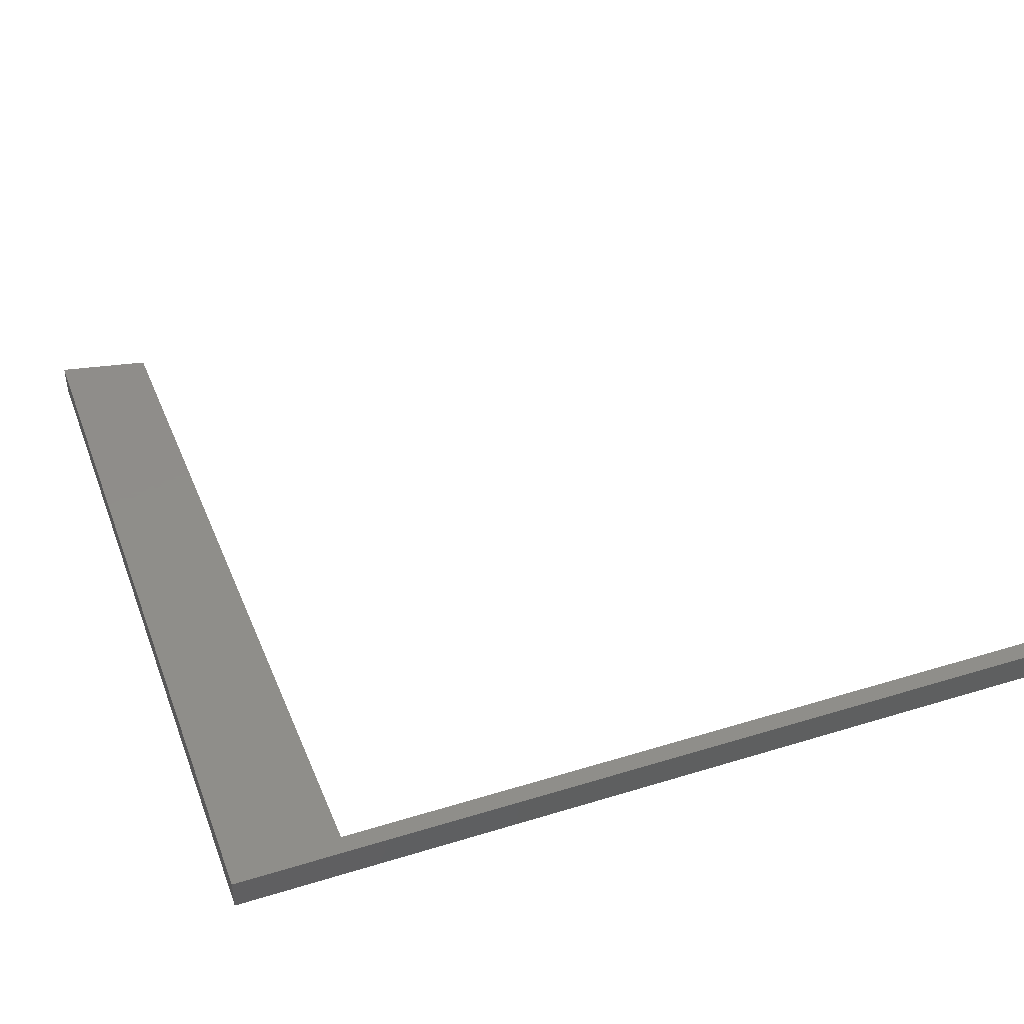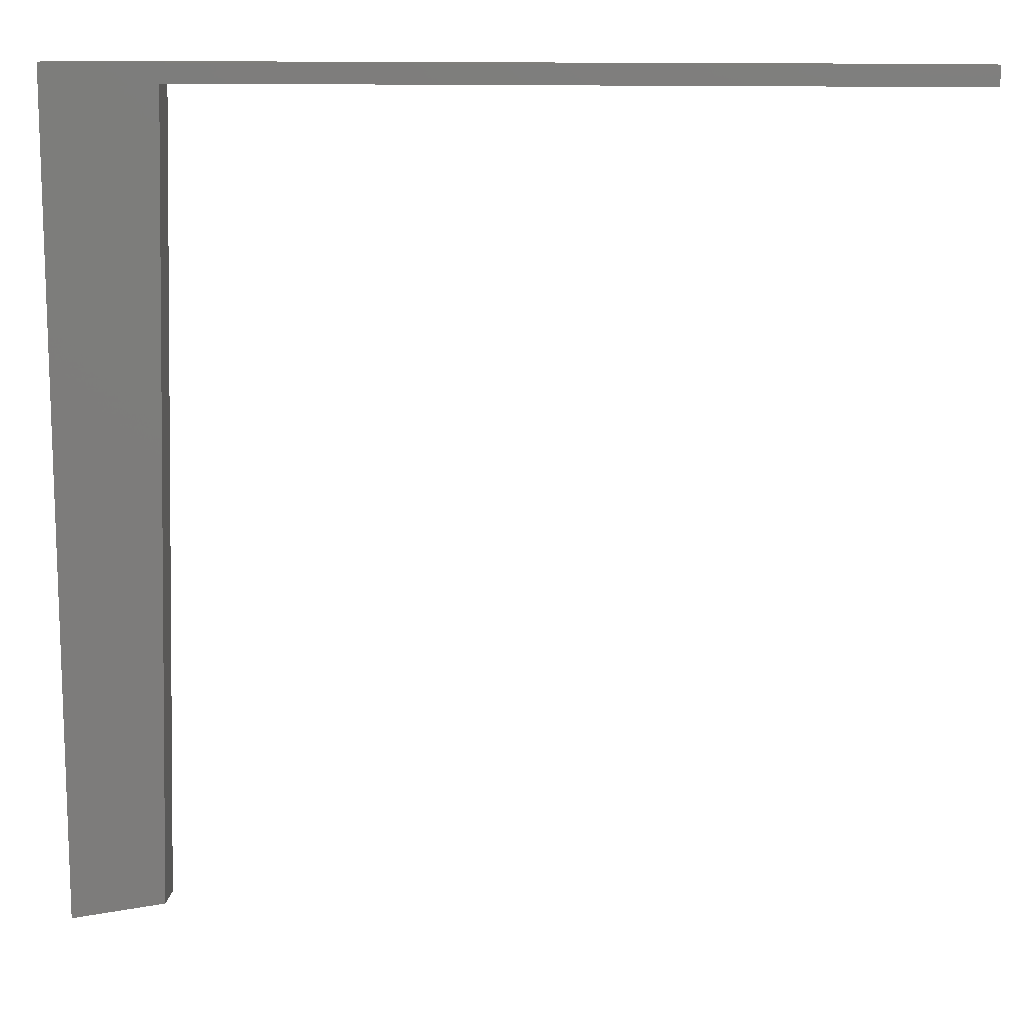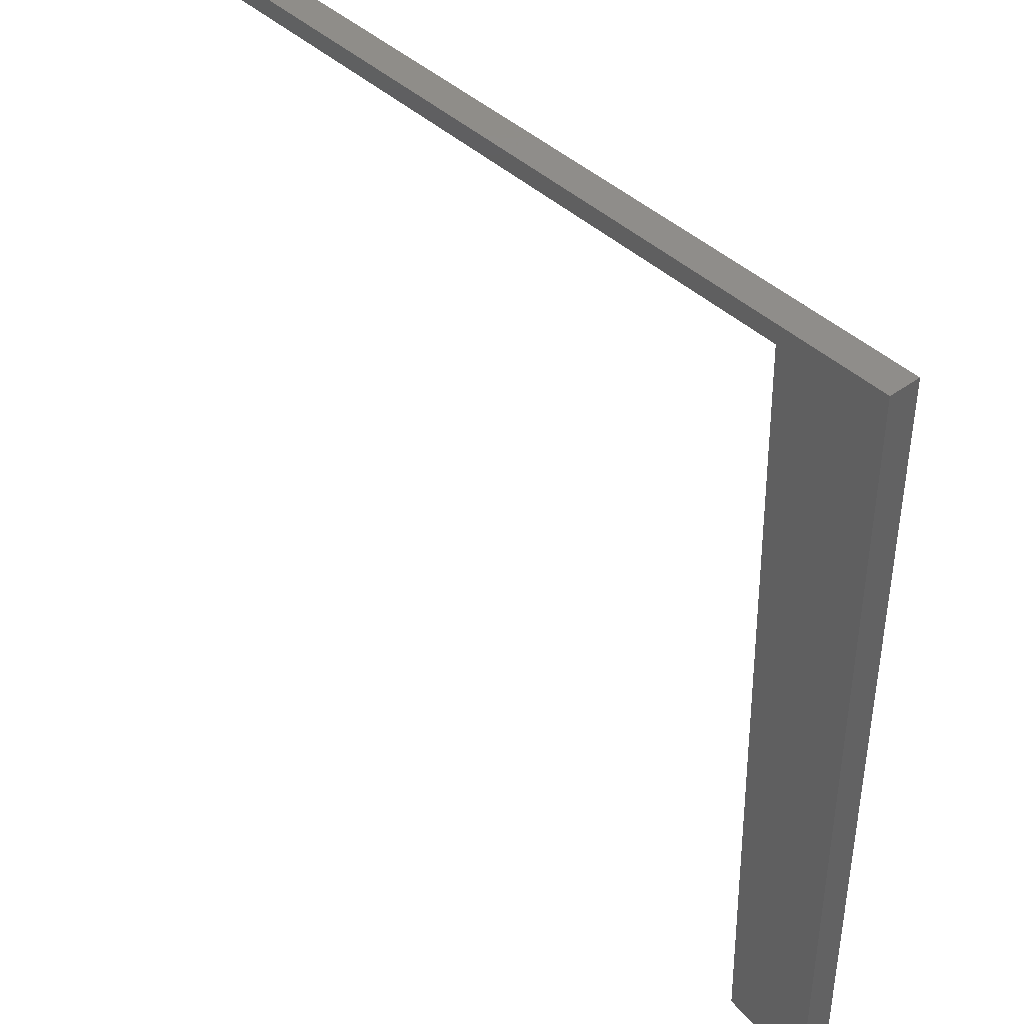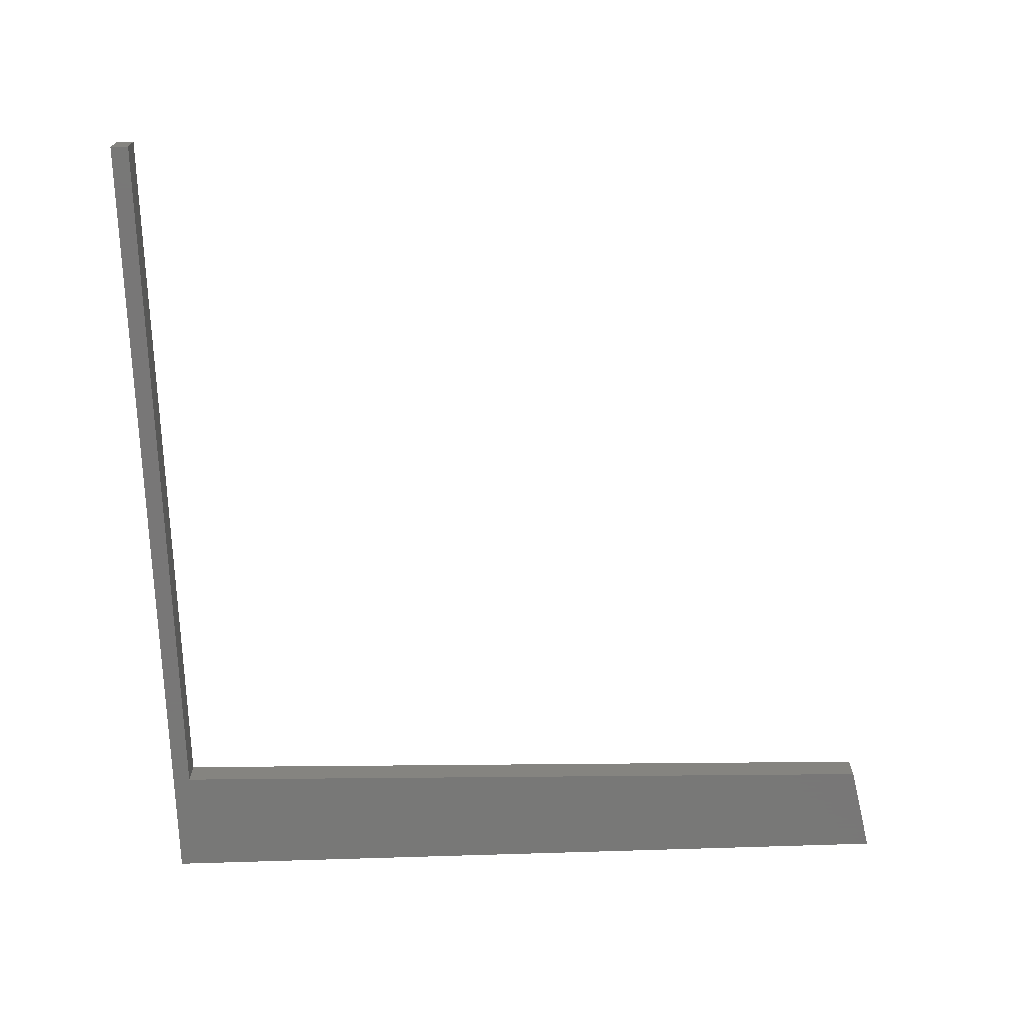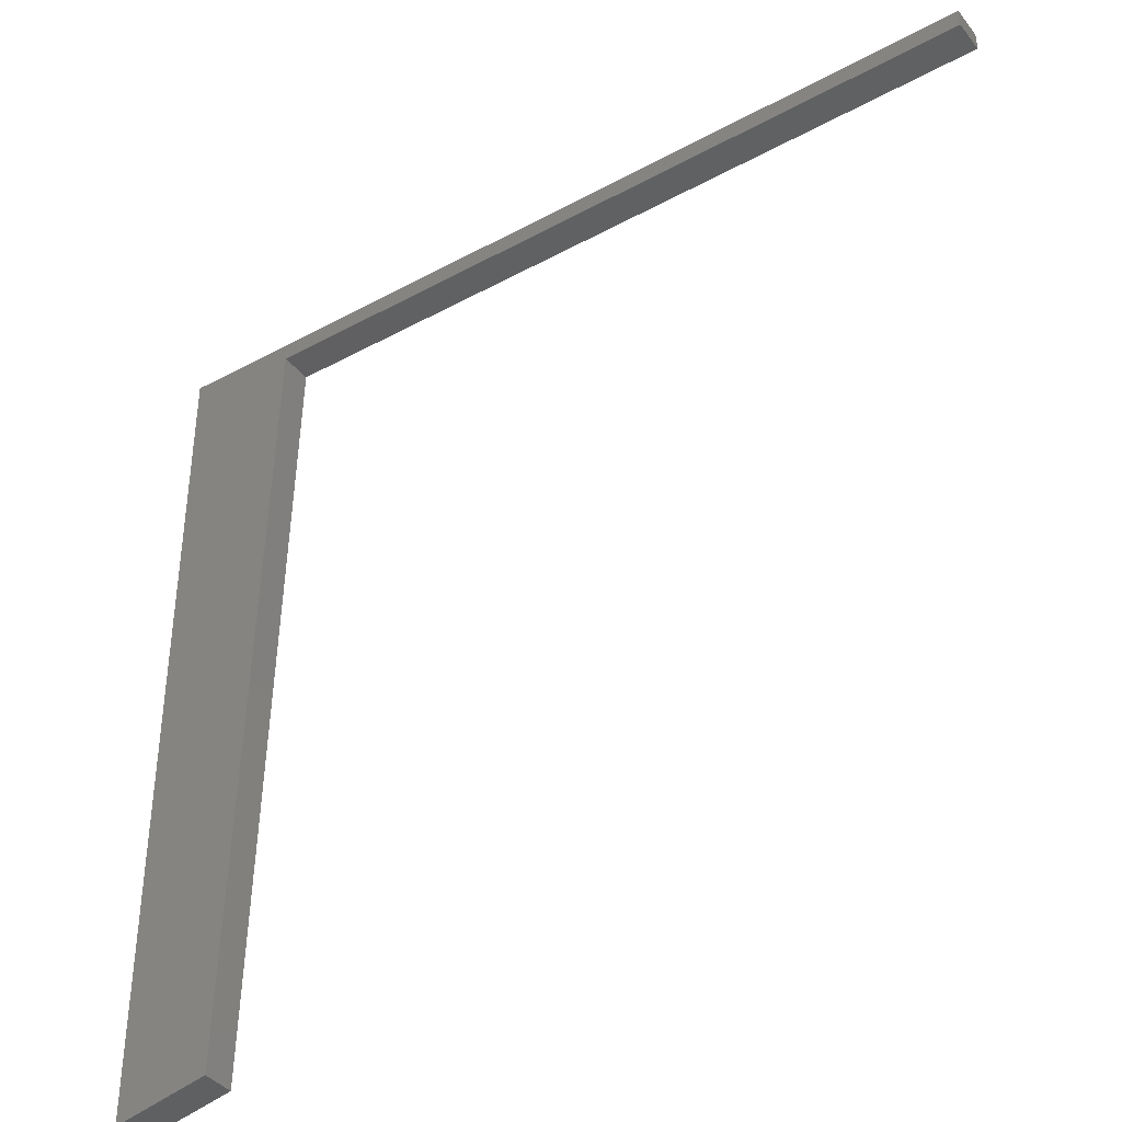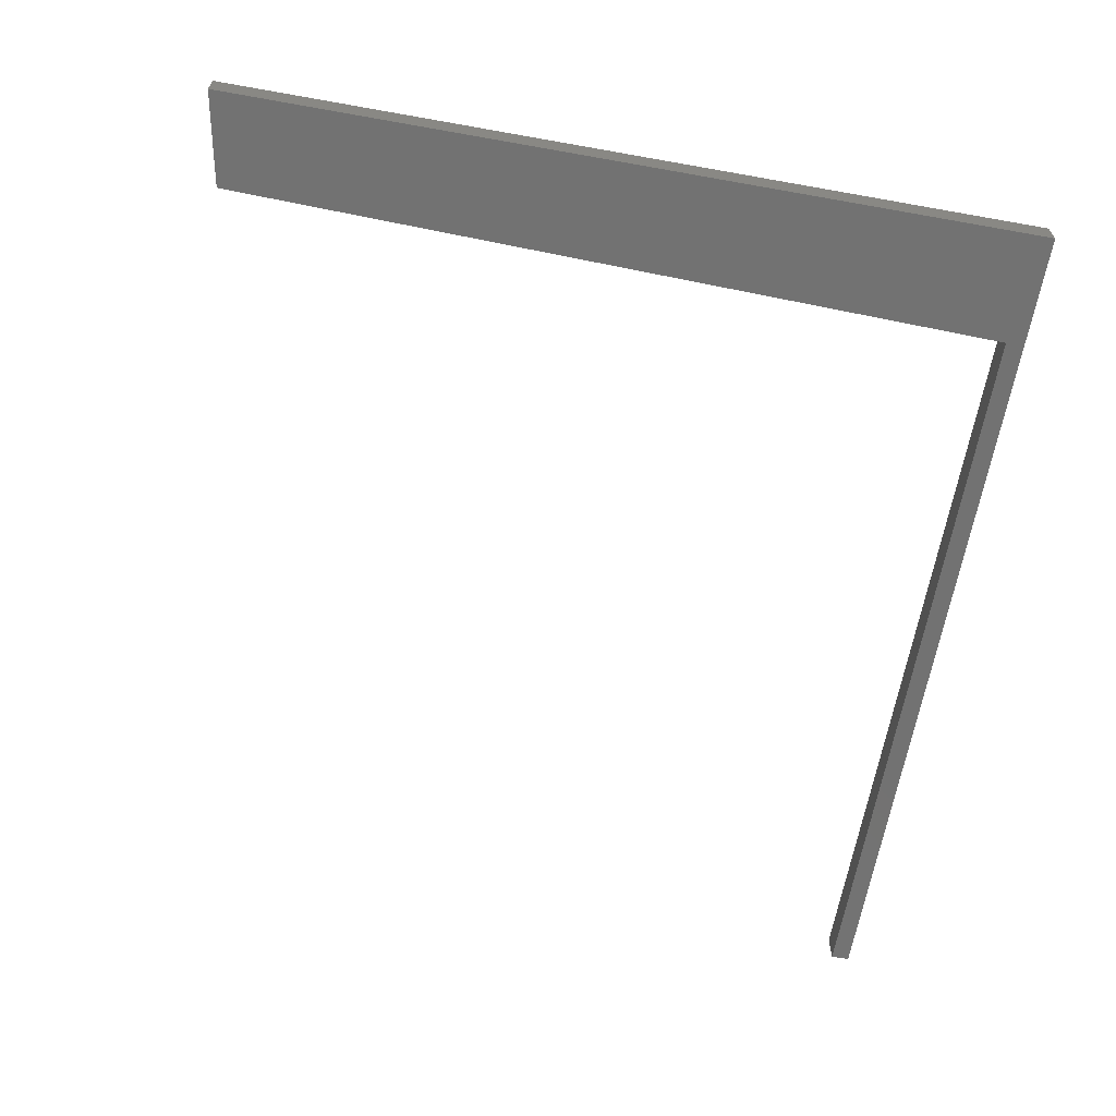
<metadata>
{"format":"stl","ext":"stl","renderer":"f3d","projection":"perspective","resolution":1024,"background":"white","views":[{"elev":42.5,"azim":-20.1,"up":"+Y"},{"elev":12.5,"azim":5.3,"up":"+Z"},{"elev":41.9,"azim":-131.3,"up":"+Z"},{"elev":-70.3,"azim":91.9,"up":"+Y"},{"elev":-39.2,"azim":34.2,"up":"+Z"},{"elev":-64.4,"azim":-100.2,"up":"+Y"}]}
</metadata>
<code>
# stl→obj: 28 verts, 38 faces
v -0.9123 -0.01587 -0.2531
v -1.004 -0.03175 -0.2714
v -1.004 -0.01587 -0.2714
v -0.9123 -0.03175 -0.2531
v -1.004 -0.03175 0.5356
v -1.004 -0.01587 0.5356
v -0.894 -0.01587 0.5173
v -0.894 -0.03175 0.5173
v -1.004 0 -0.2714
v -0.9123 0 -0.2531
v -0.894 -0.03175 0.5356
v -0.1603 -0.03175 0.5356
v -0.1603 -0.03175 0.5173
v -0.894 -0.01587 0.5356
v -1.004 0 0.5356
v -0.1603 -0.01587 0.5173
v -0.894 0 0.5173
v -1.004 -3.469e-18 0.5356
v -0.9123 -3.469e-18 -0.2531
v -1.004 -3.469e-18 -0.2714
v -0.894 -3.469e-18 0.5173
v -0.894 -3.469e-18 0.5356
v -0.1603 -3.469e-18 0.5356
v -0.1603 -3.469e-18 0.5173
v -0.1603 -0.01587 0.5356
v -0.894 0 0.5356
v -0.1603 0 0.5173
v -0.1603 0 0.5356
f 1 2 3
f 1 4 2
f 3 5 6
f 3 2 5
f 7 4 1
f 7 8 4
f 1 3 9
f 1 9 10
f 5 2 4
f 8 5 4
f 11 5 8
f 12 8 13
f 12 11 8
f 6 11 14
f 6 5 11
f 3 6 15
f 3 15 9
f 16 8 7
f 16 13 8
f 7 1 10
f 7 10 17
f 18 19 20
f 21 19 18
f 22 21 18
f 23 24 21
f 23 21 22
f 25 13 16
f 25 12 13
f 14 12 25
f 14 11 12
f 6 14 26
f 6 26 15
f 16 7 17
f 16 17 27
f 25 16 27
f 25 27 28
f 14 25 28
f 14 28 26

</code>
